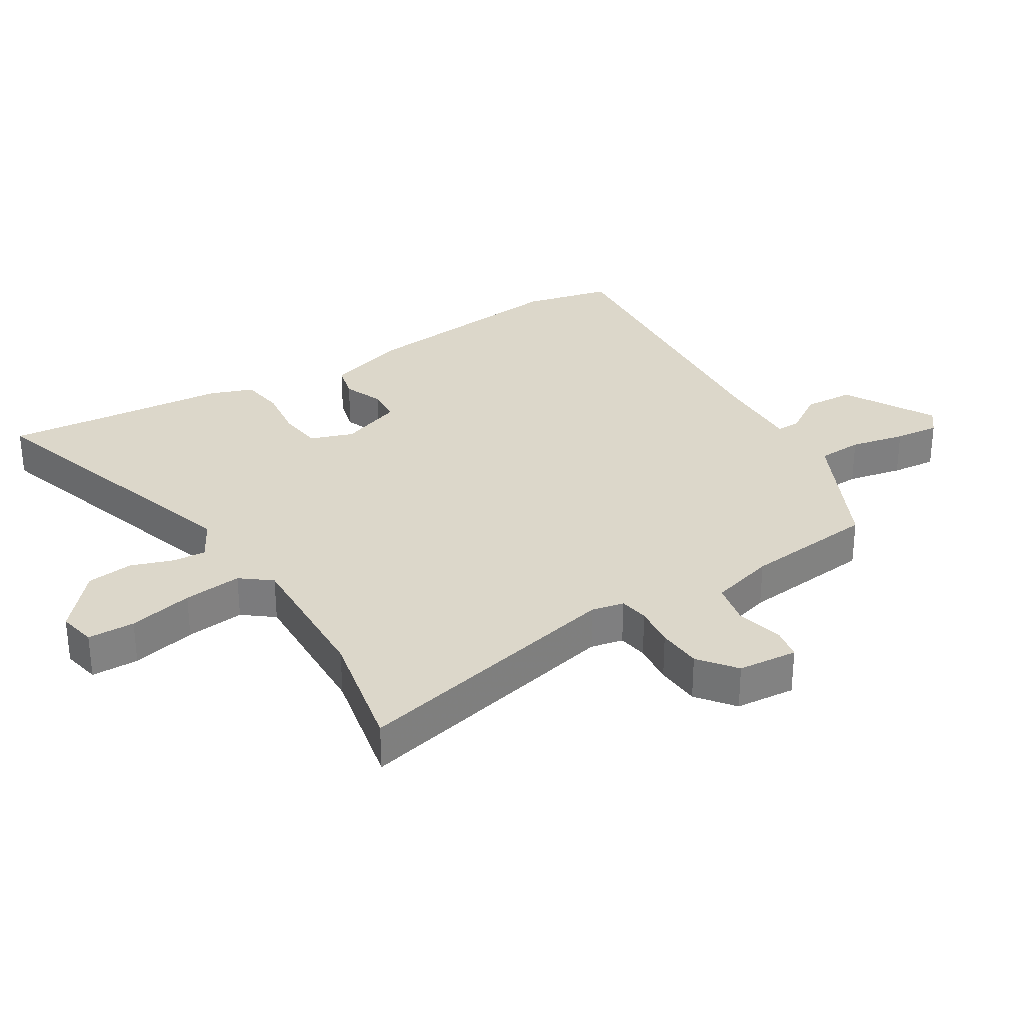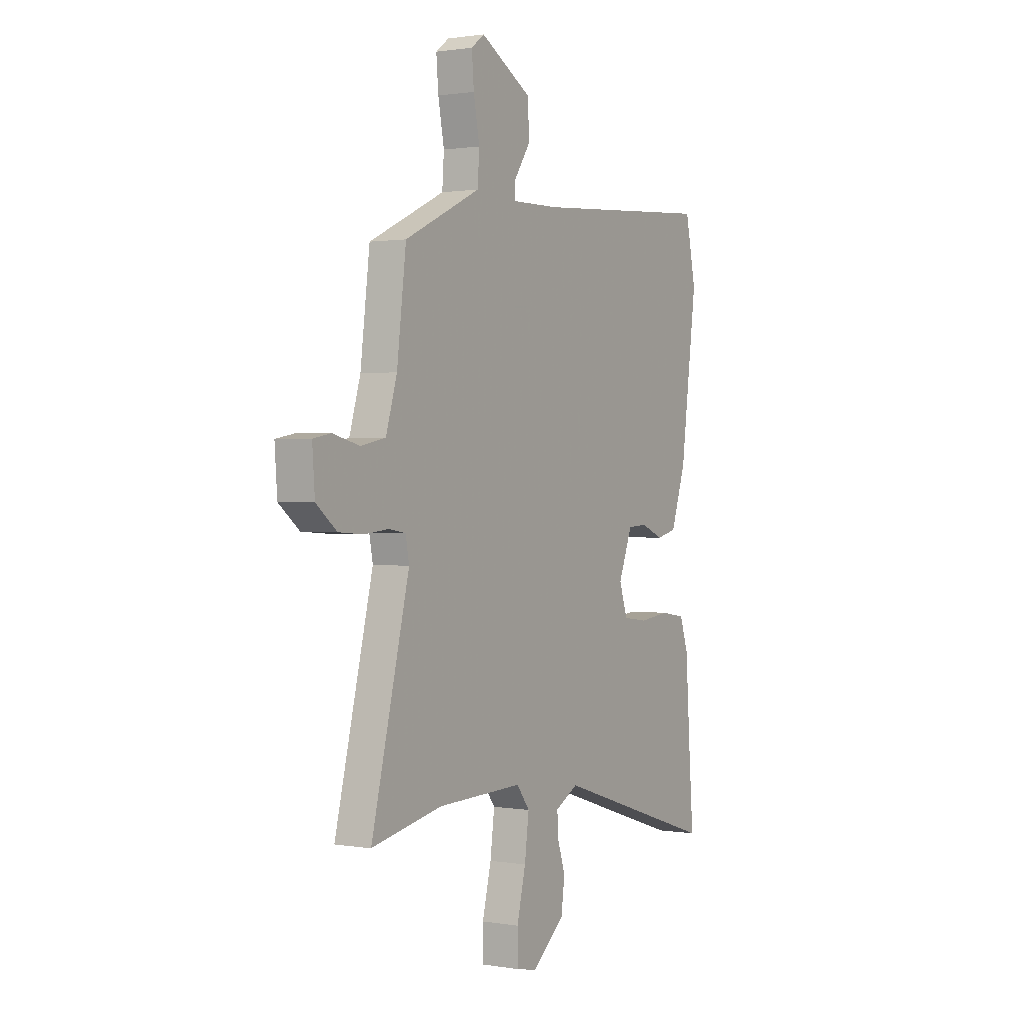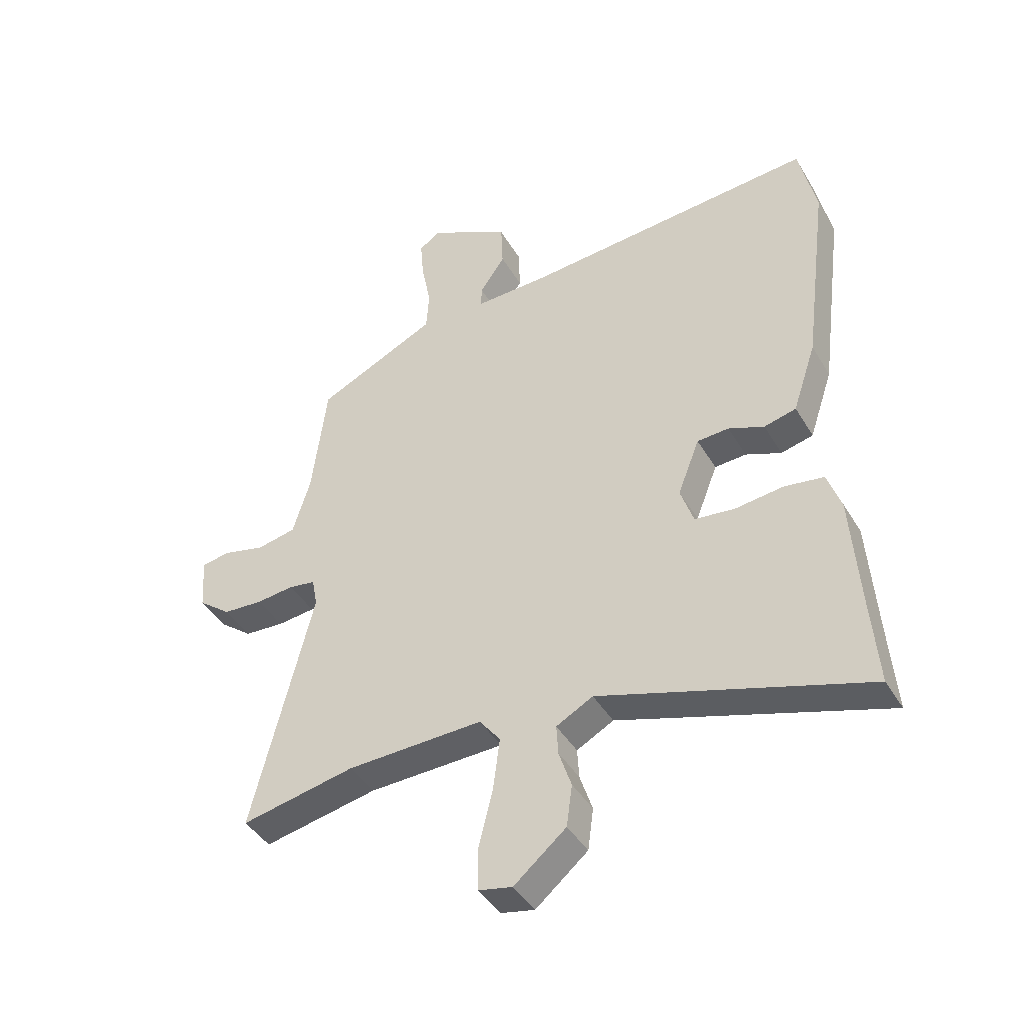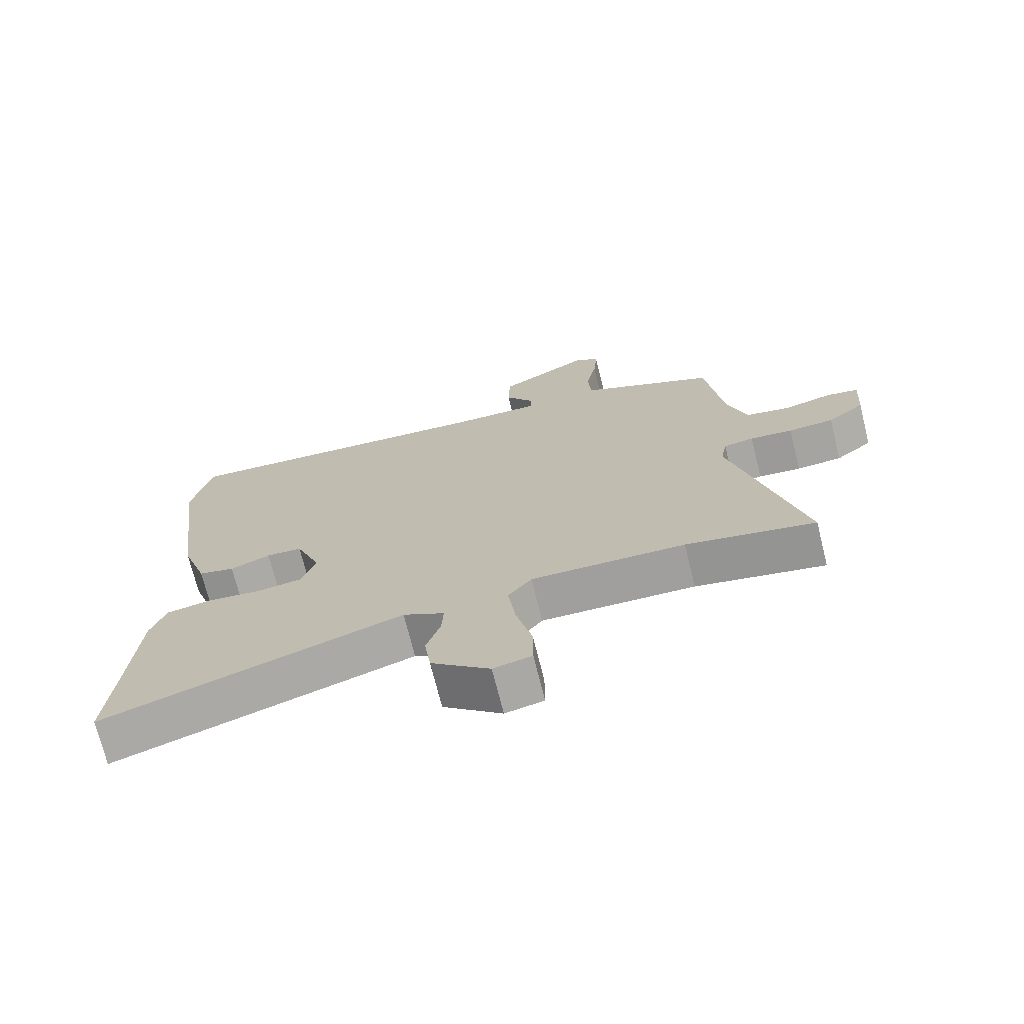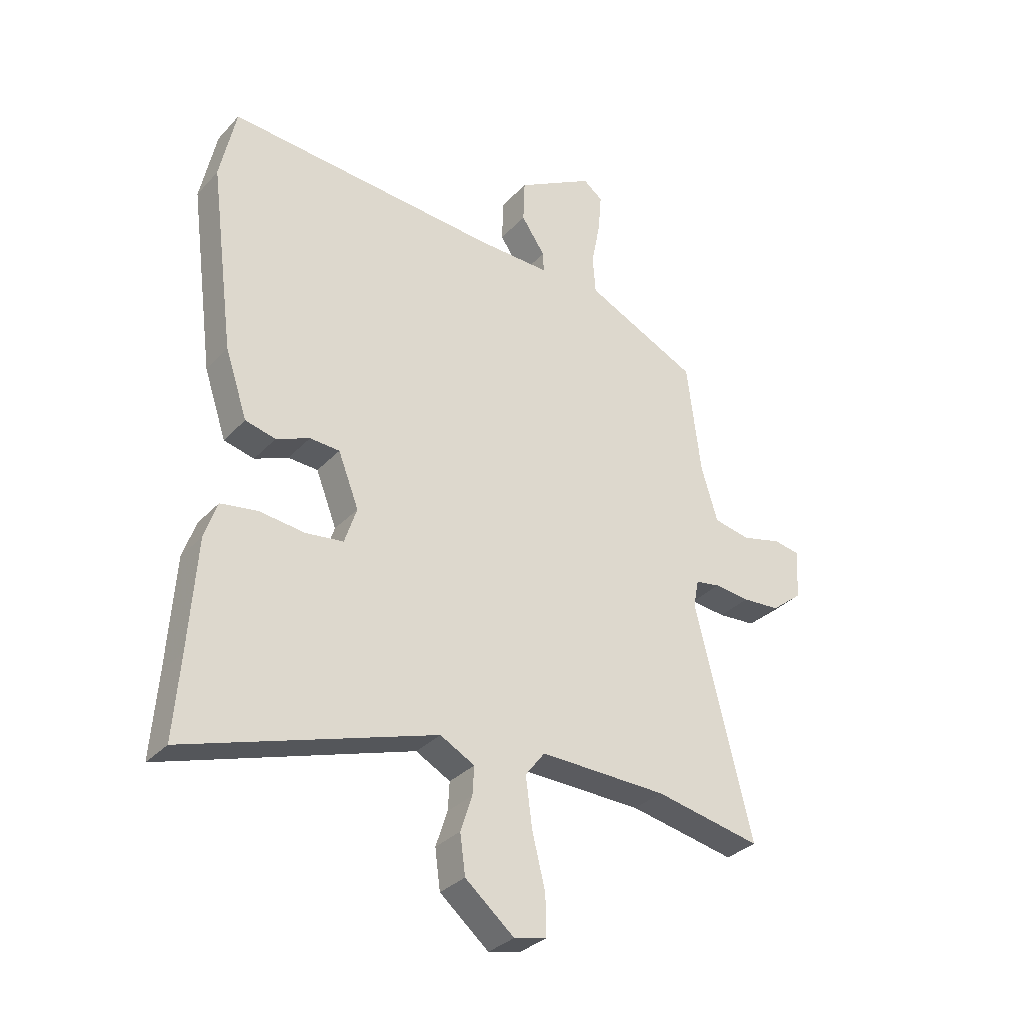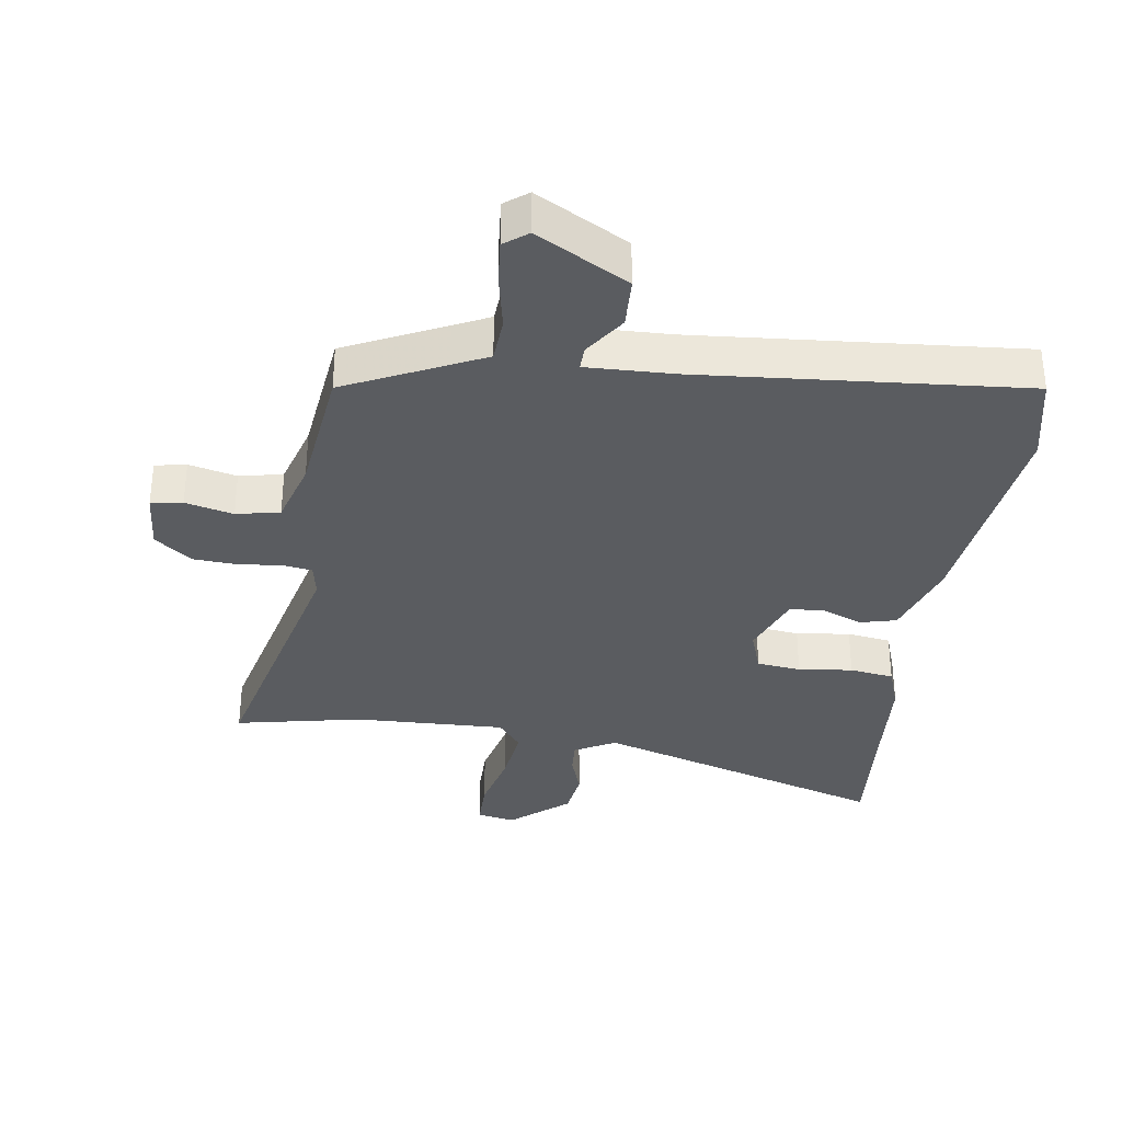
<metadata>
{"format":"obj","ext":"obj","renderer":"f3d","projection":"perspective","resolution":1024,"background":"white","views":[{"elev":30.5,"azim":-121.1,"up":"+Y"},{"elev":1.1,"azim":-58.9,"up":"+Z"},{"elev":-43.0,"azim":28.7,"up":"+Z"},{"elev":-72.0,"azim":-166.0,"up":"+Z"},{"elev":-32.3,"azim":144.9,"up":"+Z"},{"elev":-33.8,"azim":-7.9,"up":"+Y"}]}
</metadata>
<code>
v -0.399 0.07 -0.48
v -0.6 0.07 -0.52
v -0.493 0.07 -0.085
v -0.503 0.07 -0.033
v -0.55 0.07 -0.025
v -0.617 0.07 -0.032
v -0.688 0.07 -0.027
v -0.746 0.07 0.019
v -0.753 0.07 0.114
v -0.703 0.07 0.123
v -0.627 0.07 0.104
v -0.558 0.07 0.118
v -0.527 0.07 0.221
v -0.501 0.07 0.432
v -0.344 0.07 0.506
v -0.287 0.07 0.533
v -0.282 0.07 0.605
v -0.299 0.07 0.693
v -0.305 0.07 0.765
v -0.268 0.07 0.793
v -0.123 0.07 0.711
v -0.12 0.07 0.63
v -0.165 0.07 0.564
v -0.166 0.07 0.526
v -0.03 0.07 0.529
v 0.486 0.07 0.567
v 0.516 0.07 0.426
v 0.47 0.07 0.076
v 0.428 0.07 -0.049
v 0.371 0.07 -0.063
v 0.308 0.07 -0.037
v 0.252 0.07 -0.04
v 0.213 0.07 -0.14
v 0.236 0.07 -0.209
v 0.306 0.07 -0.218
v 0.392 0.07 -0.208
v 0.462 0.07 -0.219
v 0.486 0.07 -0.289
v 0.5 0.07 -0.495
v 0.512 0.07 -0.65
v 0.044 0.07 -0.499
v -0.021 0.07 -0.534
v -0.018 0.07 -0.587
v 0.004 0.07 -0.654
v -0.006 0.07 -0.728
v -0.098 0.07 -0.805
v -0.158 0.07 -0.792
v -0.158 0.07 -0.717
v -0.133 0.07 -0.615
v -0.121 0.07 -0.522
v -0.158 0.07 -0.474
v -0.399 0 -0.48
v -0.6 0 -0.52
v -0.493 0 -0.085
v -0.503 0 -0.033
v -0.55 0 -0.025
v -0.617 0 -0.032
v -0.688 0 -0.027
v -0.746 0 0.019
v -0.753 0 0.114
v -0.703 0 0.123
v -0.627 0 0.104
v -0.558 0 0.118
v -0.527 0 0.221
v -0.501 0 0.432
v -0.344 0 0.506
v -0.287 0 0.533
v -0.282 0 0.605
v -0.299 0 0.693
v -0.305 0 0.765
v -0.268 0 0.793
v -0.123 0 0.711
v -0.12 0 0.63
v -0.165 0 0.564
v -0.166 0 0.526
v -0.03 0 0.529
v 0.486 0 0.567
v 0.516 0 0.426
v 0.47 0 0.076
v 0.428 0 -0.049
v 0.371 0 -0.063
v 0.308 0 -0.037
v 0.252 0 -0.04
v 0.213 0 -0.14
v 0.236 0 -0.209
v 0.306 0 -0.218
v 0.392 0 -0.208
v 0.462 0 -0.219
v 0.486 0 -0.289
v 0.5 0 -0.495
v 0.512 0 -0.65
v 0.044 0 -0.499
v -0.021 0 -0.534
v -0.018 0 -0.587
v 0.004 0 -0.654
v -0.006 0 -0.728
v -0.098 0 -0.805
v -0.158 0 -0.792
v -0.158 0 -0.717
v -0.133 0 -0.615
v -0.121 0 -0.522
v -0.158 0 -0.474
f 46 47 48 49
f 46 49 50
f 43 44 45 46
f 42 43 46 50
f 41 42 50 51
f 39 40 41
f 38 39 41 51
f 35 36 37 38
f 34 35 38 51
f 28 29 30 31
f 28 31 32
f 25 26 27 28
f 24 25 28 32
f 20 21 22 23
f 20 23 24
f 17 18 19 20
f 16 17 20 24
f 15 16 24 32
f 13 14 15 32
f 8 9 10 11
f 8 11 12
f 5 6 7 8
f 4 5 8 12
f 1 2 3
f 1 3 4
f 33 34 51 1
f 4 12 13 32
f 1 4 32 33
f 100 99 98 97
f 101 100 97
f 97 96 95 94
f 101 97 94 93
f 102 101 93 92
f 92 91 90
f 102 92 90 89
f 89 88 87 86
f 102 89 86 85
f 82 81 80 79
f 83 82 79
f 79 78 77 76
f 83 79 76 75
f 74 73 72 71
f 75 74 71
f 71 70 69 68
f 75 71 68 67
f 83 75 67 66
f 83 66 65 64
f 62 61 60 59
f 63 62 59
f 59 58 57 56
f 63 59 56 55
f 54 53 52
f 55 54 52
f 52 102 85 84
f 83 64 63 55
f 84 83 55 52
f 1 52 53 2
f 2 53 54 3
f 3 54 55 4
f 4 55 56 5
f 5 56 57 6
f 6 57 58 7
f 7 58 59 8
f 8 59 60 9
f 9 60 61 10
f 10 61 62 11
f 11 62 63 12
f 12 63 64 13
f 13 64 65 14
f 14 65 66 15
f 15 66 67 16
f 16 67 68 17
f 17 68 69 18
f 18 69 70 19
f 19 70 71 20
f 20 71 72 21
f 21 72 73 22
f 22 73 74 23
f 23 74 75 24
f 24 75 76 25
f 25 76 77 26
f 26 77 78 27
f 27 78 79 28
f 28 79 80 29
f 29 80 81 30
f 30 81 82 31
f 31 82 83 32
f 32 83 84 33
f 33 84 85 34
f 34 85 86 35
f 35 86 87 36
f 36 87 88 37
f 37 88 89 38
f 38 89 90 39
f 39 90 91 40
f 40 91 92 41
f 41 92 93 42
f 42 93 94 43
f 43 94 95 44
f 44 95 96 45
f 45 96 97 46
f 46 97 98 47
f 47 98 99 48
f 48 99 100 49
f 49 100 101 50
f 50 101 102 51
f 51 102 52 1

</code>
